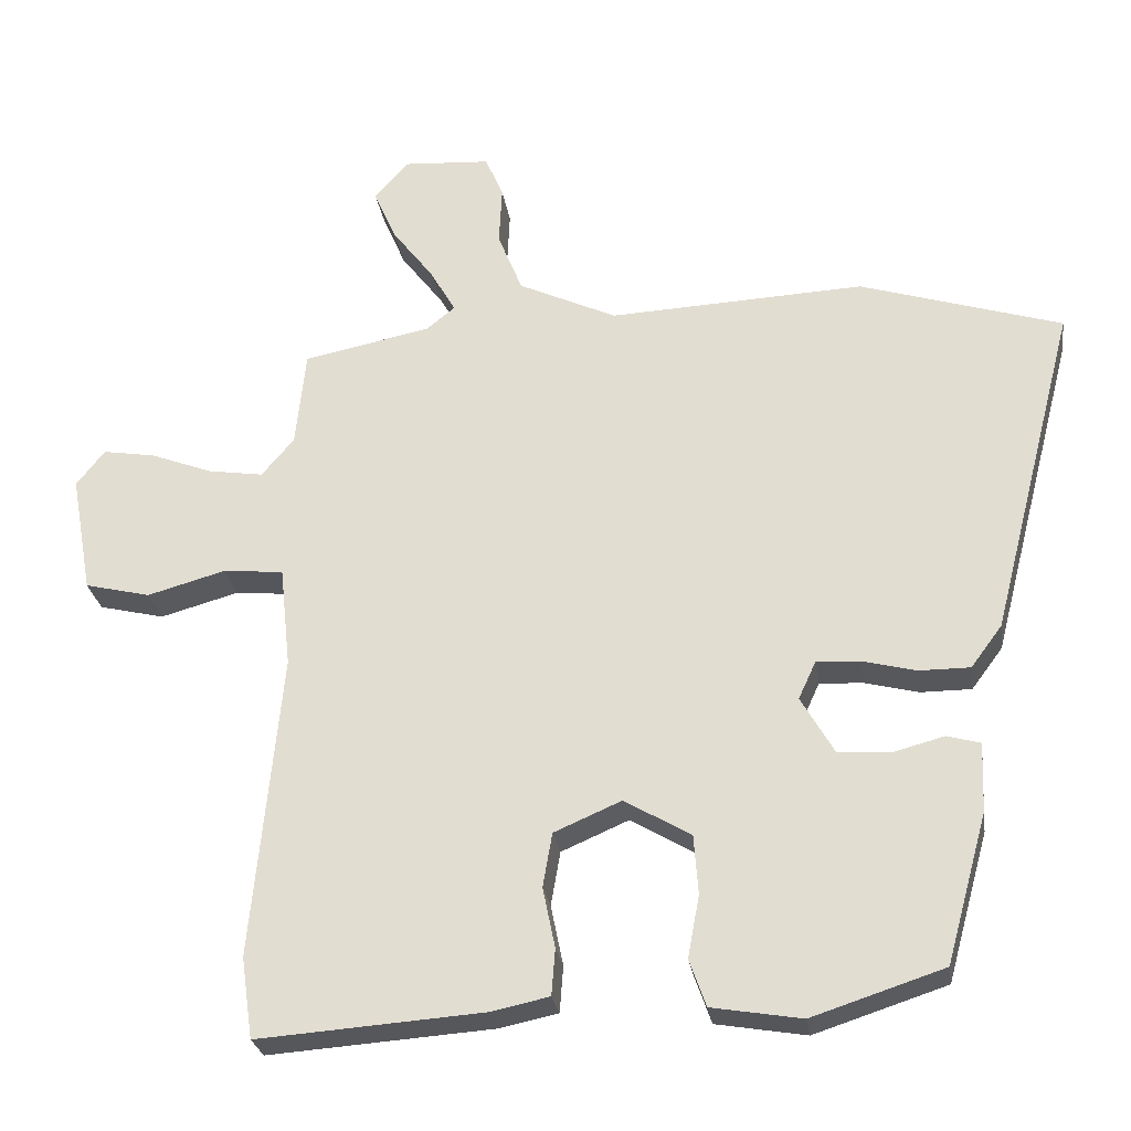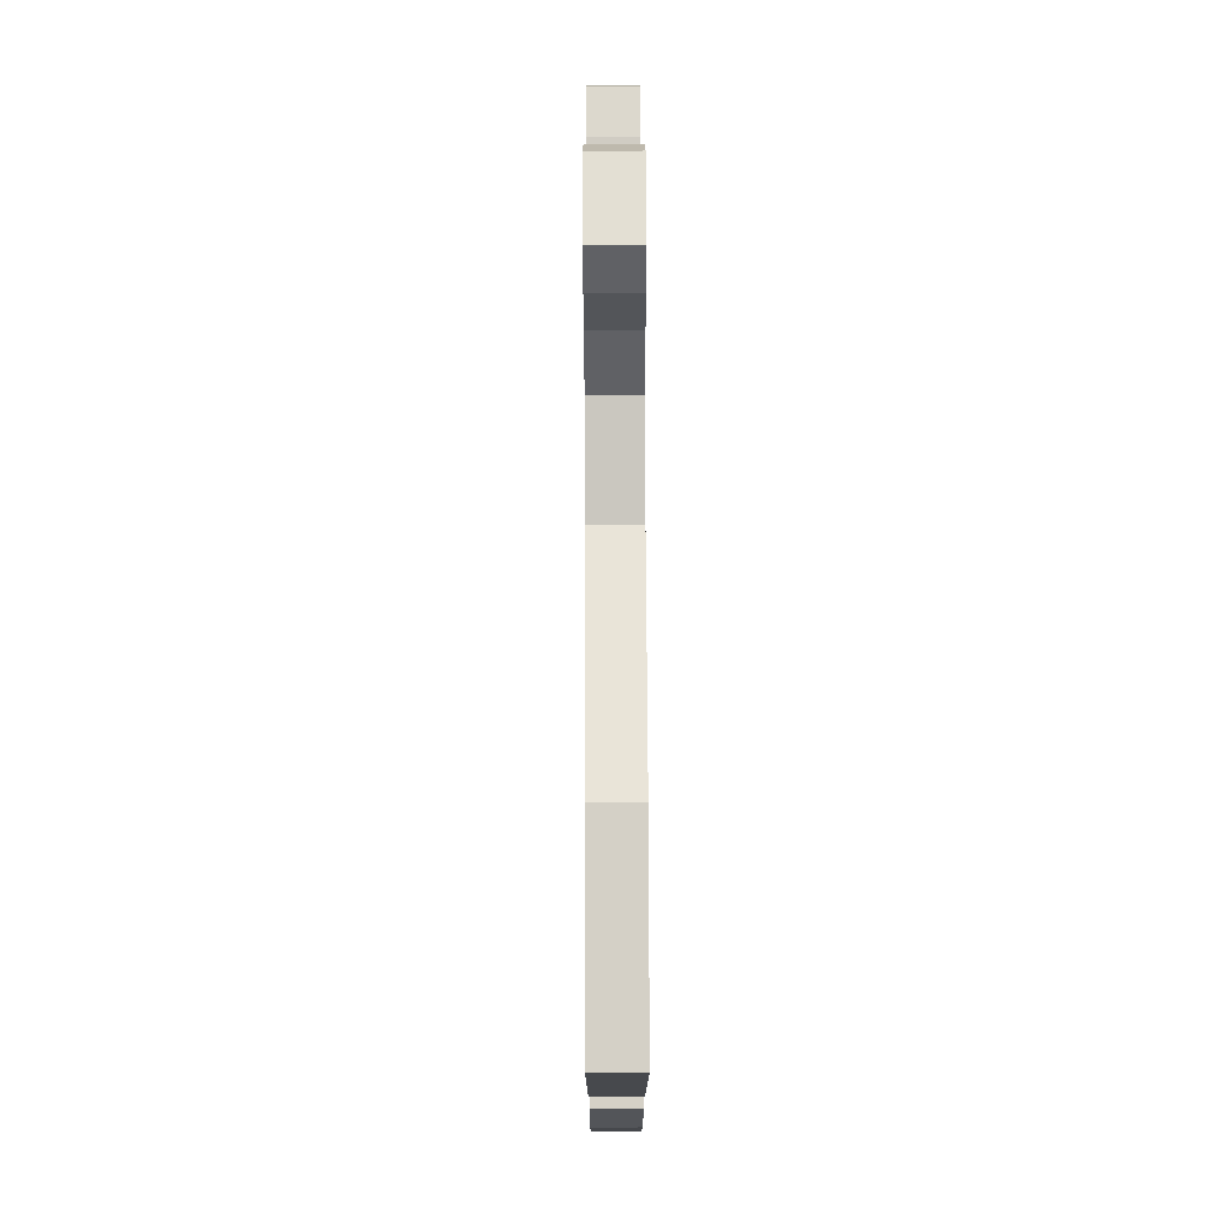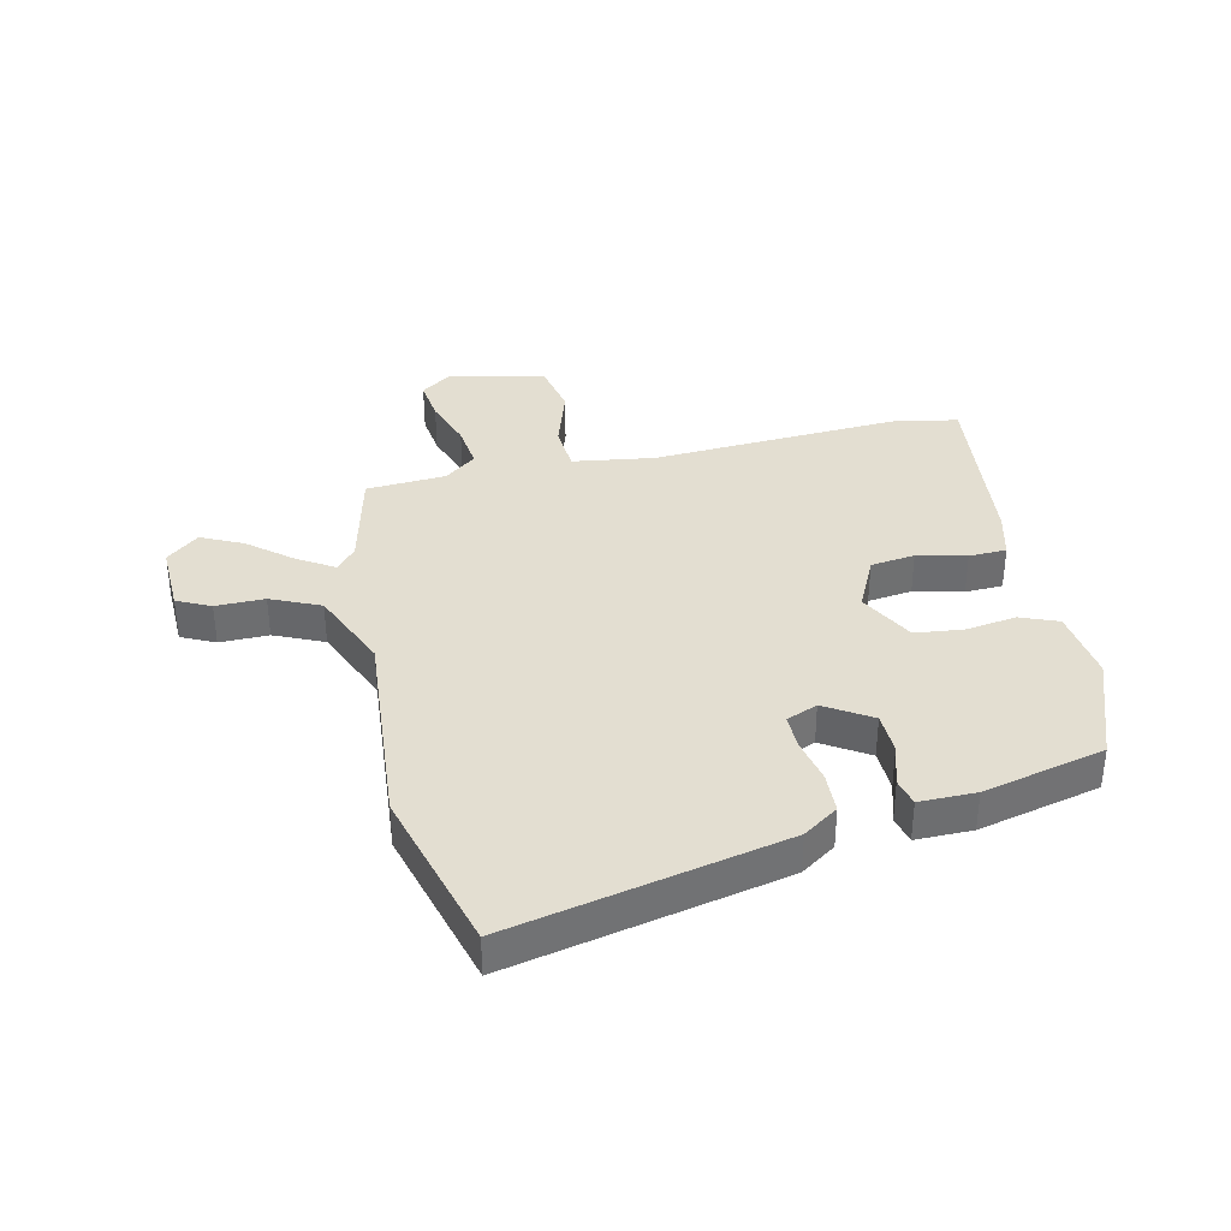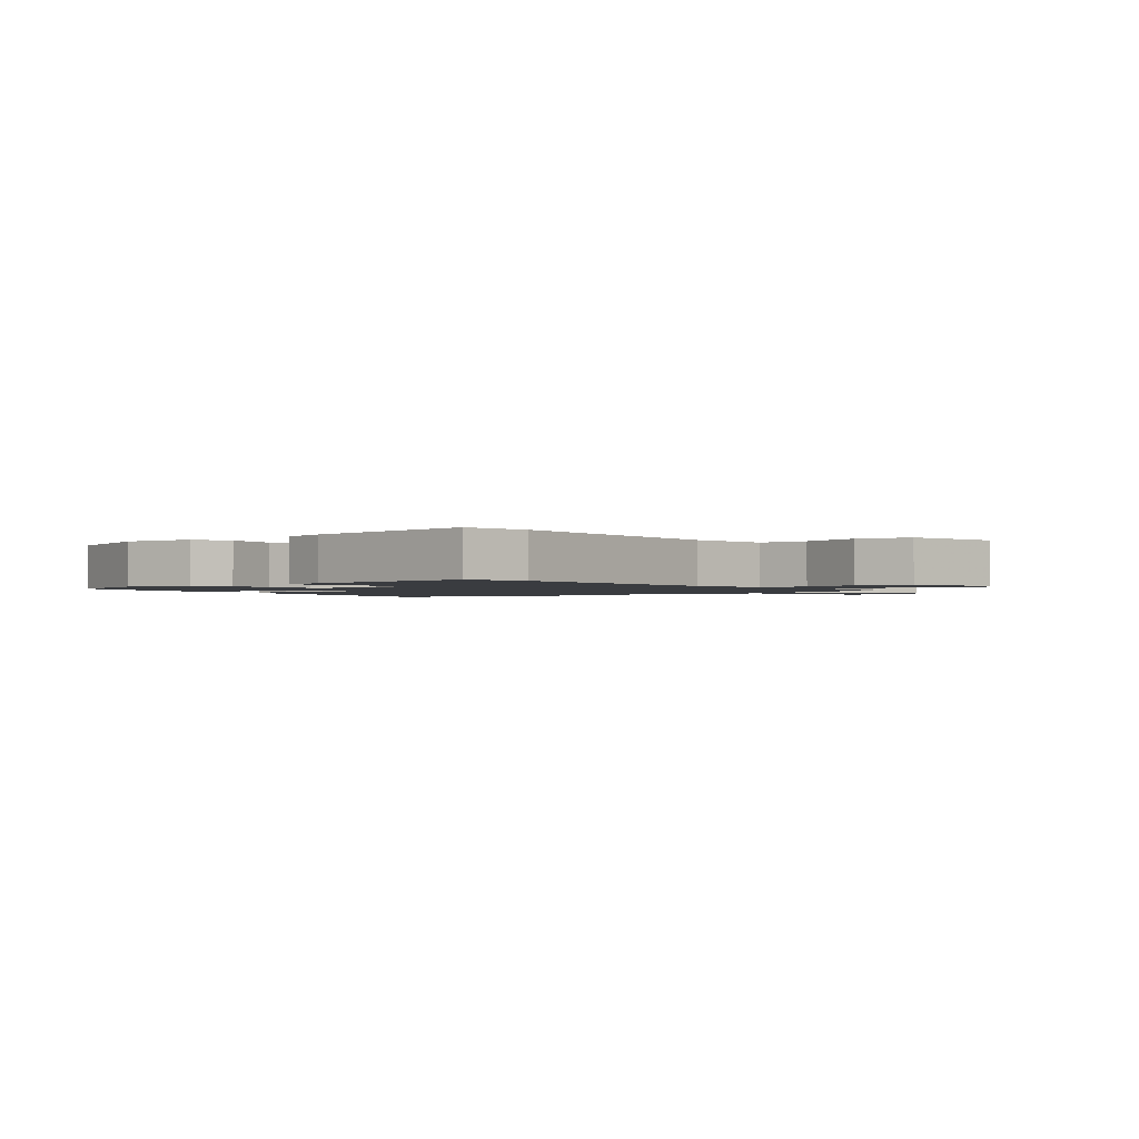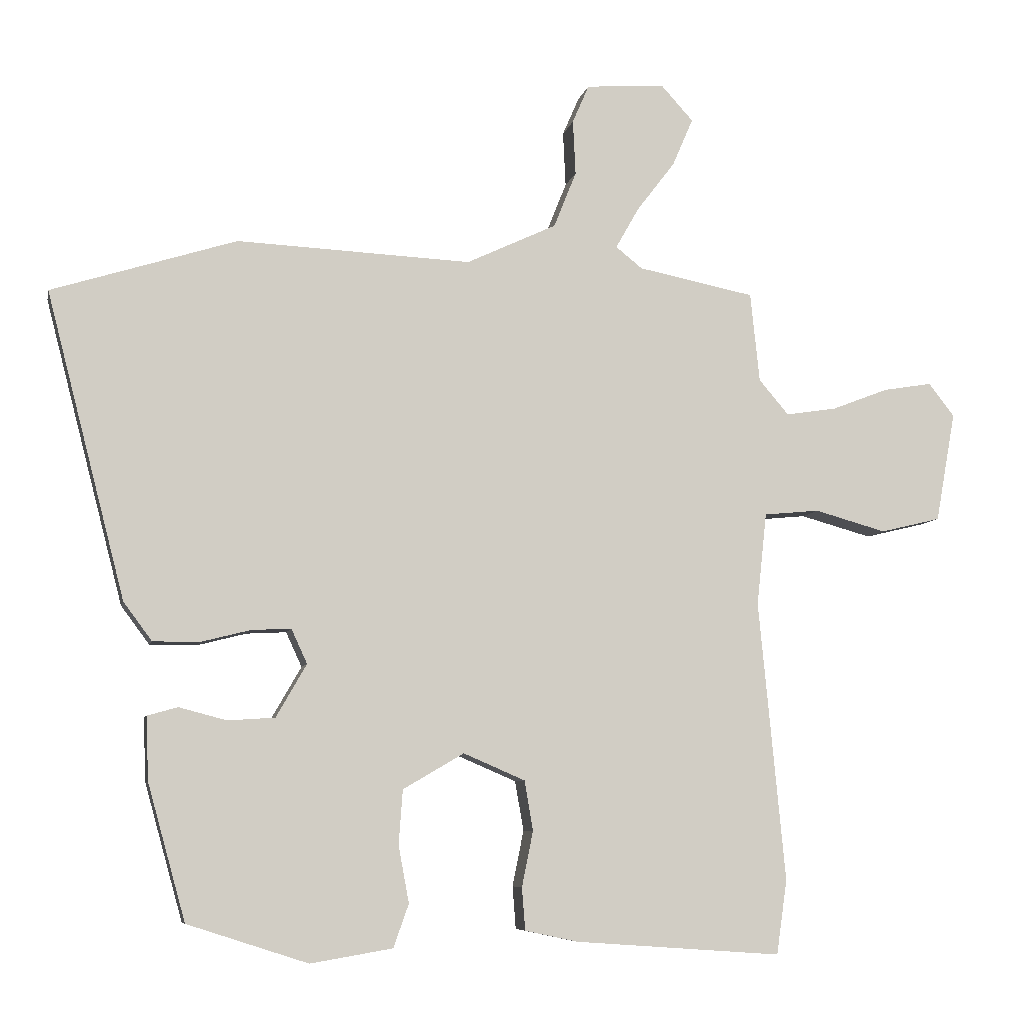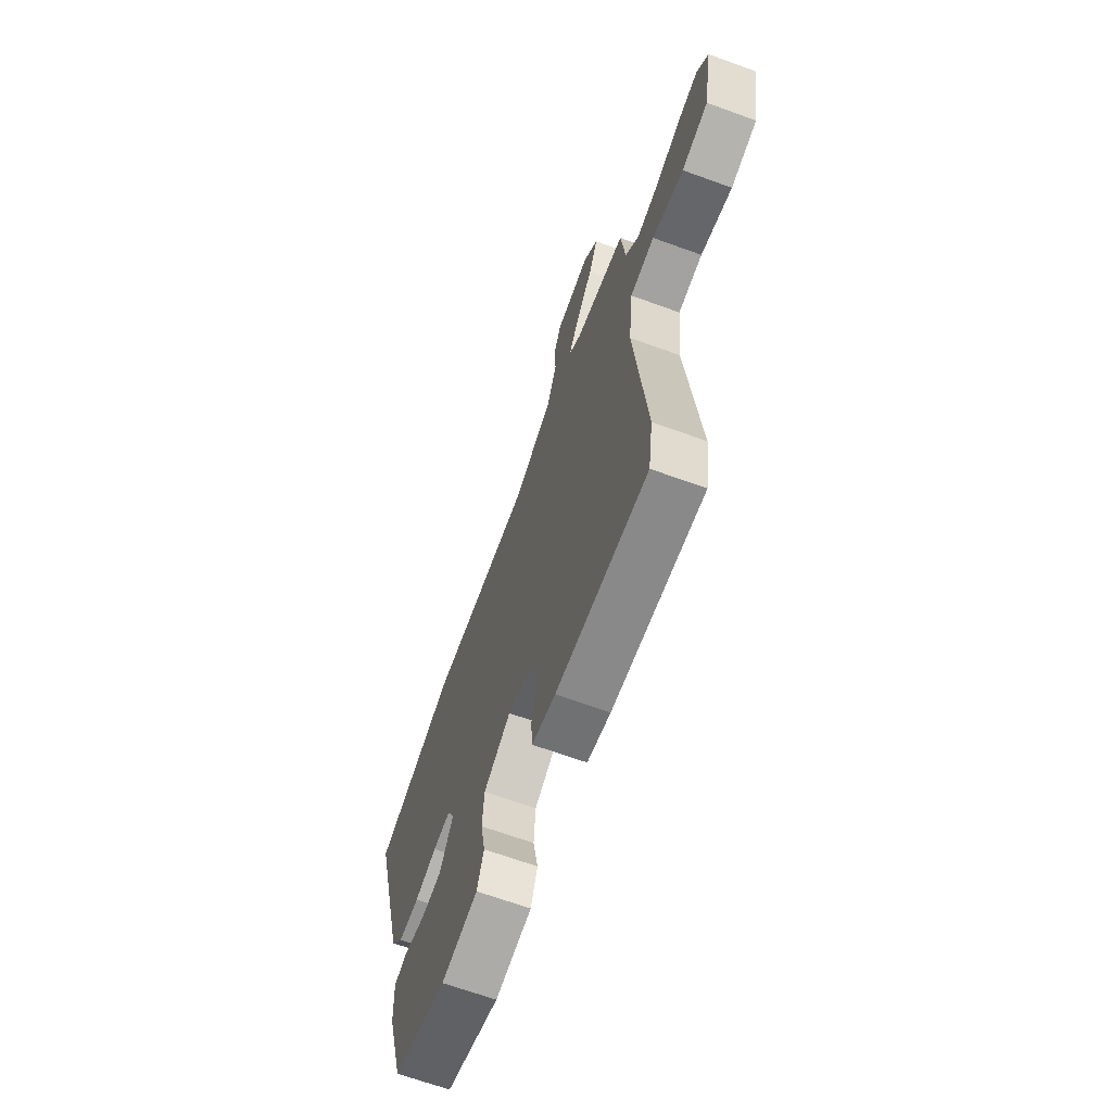
<metadata>
{"format":"obj","ext":"obj","renderer":"f3d","projection":"perspective","resolution":1024,"background":"white","views":[{"elev":-27.1,"azim":8.5,"up":"+Z"},{"elev":63.2,"azim":89.8,"up":"+Z"},{"elev":36.2,"azim":79.5,"up":"+Y"},{"elev":-1.6,"azim":-138.5,"up":"+Y"},{"elev":-7.3,"azim":168.4,"up":"+Z"},{"elev":-67.0,"azim":-110.0,"up":"+Z"}]}
</metadata>
<code>
v -0.497 0.07 -0.519
v -0.513 0.07 -0.407
v -0.473 0.07 0.016
v -0.488 0.07 0.156
v -0.572 0.07 0.164
v -0.68 0.07 0.134
v -0.771 0.07 0.156
v -0.801 0.07 0.322
v -0.762 0.07 0.372
v -0.689 0.07 0.36
v -0.603 0.07 0.327
v -0.526 0.07 0.315
v -0.481 0.07 0.368
v -0.467 0.07 0.503
v -0.291 0.07 0.538
v -0.251 0.07 0.57
v -0.286 0.07 0.632
v -0.344 0.07 0.708
v -0.375 0.07 0.78
v -0.327 0.07 0.833
v -0.207 0.07 0.825
v -0.182 0.07 0.767
v -0.186 0.07 0.684
v -0.152 0.07 0.599
v -0.016 0.07 0.535
v 0.338 0.07 0.551
v 0.617 0.07 0.463
v 0.498 0.07 0.002
v 0.455 0.07 -0.056
v 0.385 0.07 -0.056
v 0.31 0.07 -0.037
v 0.25 0.07 -0.034
v 0.226 0.07 -0.086
v 0.272 0.07 -0.166
v 0.343 0.07 -0.171
v 0.415 0.07 -0.152
v 0.461 0.07 -0.165
v 0.457 0.07 -0.261
v 0.4 0.07 -0.466
v 0.218 0.07 -0.525
v 0.094 0.07 -0.504
v 0.071 0.07 -0.439
v 0.087 0.07 -0.353
v 0.081 0.07 -0.271
v -0.011 0.07 -0.217
v -0.104 0.07 -0.257
v -0.117 0.07 -0.332
v -0.1 0.07 -0.416
v -0.105 0.07 -0.48
v -0.185 0.07 -0.497
v -0.497 0 -0.519
v -0.513 0 -0.407
v -0.473 0 0.016
v -0.488 0 0.156
v -0.572 0 0.164
v -0.68 0 0.134
v -0.771 0 0.156
v -0.801 0 0.322
v -0.762 0 0.372
v -0.689 0 0.36
v -0.603 0 0.327
v -0.526 0 0.315
v -0.481 0 0.368
v -0.467 0 0.503
v -0.291 0 0.538
v -0.251 0 0.57
v -0.286 0 0.632
v -0.344 0 0.708
v -0.375 0 0.78
v -0.327 0 0.833
v -0.207 0 0.825
v -0.182 0 0.767
v -0.186 0 0.684
v -0.152 0 0.599
v -0.016 0 0.535
v 0.338 0 0.551
v 0.617 0 0.463
v 0.498 0 0.002
v 0.455 0 -0.056
v 0.385 0 -0.056
v 0.31 0 -0.037
v 0.25 0 -0.034
v 0.226 0 -0.086
v 0.272 0 -0.166
v 0.343 0 -0.171
v 0.415 0 -0.152
v 0.461 0 -0.165
v 0.457 0 -0.261
v 0.4 0 -0.466
v 0.218 0 -0.525
v 0.094 0 -0.504
v 0.071 0 -0.439
v 0.087 0 -0.353
v 0.081 0 -0.271
v -0.011 0 -0.217
v -0.104 0 -0.257
v -0.117 0 -0.332
v -0.1 0 -0.416
v -0.105 0 -0.48
v -0.185 0 -0.497
f 1 2 3
f 50 1 3
f 49 50 3
f 48 49 3
f 47 48 3
f 46 47 3 4
f 45 46 4
f 44 45 4
f 41 42 43
f 40 41 43
f 39 40 43
f 38 39 43
f 37 38 43
f 36 37 43
f 35 36 43
f 34 35 43 44
f 33 34 44 4
f 29 30 31
f 28 29 31
f 27 28 31
f 26 27 31
f 25 26 31
f 24 25 31 32
f 21 22 23
f 20 21 23
f 19 20 23
f 18 19 23
f 17 18 23
f 16 17 23 24
f 32 33 4
f 24 32 4
f 16 24 4
f 15 16 4
f 9 10 11
f 8 9 11
f 7 8 11
f 6 7 11
f 5 6 11
f 5 11 12
f 4 5 12 13
f 4 13 14 15
f 53 52 51
f 53 51 100
f 53 100 99
f 53 99 98
f 53 98 97
f 54 53 97 96
f 54 96 95
f 54 95 94
f 93 92 91
f 93 91 90
f 93 90 89
f 93 89 88
f 93 88 87
f 93 87 86
f 93 86 85
f 94 93 85 84
f 54 94 84 83
f 81 80 79
f 81 79 78
f 81 78 77
f 81 77 76
f 81 76 75
f 82 81 75 74
f 73 72 71
f 73 71 70
f 73 70 69
f 73 69 68
f 73 68 67
f 74 73 67 66
f 54 83 82
f 54 82 74
f 54 74 66
f 54 66 65
f 61 60 59
f 61 59 58
f 61 58 57
f 61 57 56
f 61 56 55
f 62 61 55
f 63 62 55 54
f 65 64 63 54
f 1 51 52 2
f 2 52 53 3
f 3 53 54 4
f 4 54 55 5
f 5 55 56 6
f 6 56 57 7
f 7 57 58 8
f 8 58 59 9
f 9 59 60 10
f 10 60 61 11
f 11 61 62 12
f 12 62 63 13
f 13 63 64 14
f 14 64 65 15
f 15 65 66 16
f 16 66 67 17
f 17 67 68 18
f 18 68 69 19
f 19 69 70 20
f 20 70 71 21
f 21 71 72 22
f 22 72 73 23
f 23 73 74 24
f 24 74 75 25
f 25 75 76 26
f 26 76 77 27
f 27 77 78 28
f 28 78 79 29
f 29 79 80 30
f 30 80 81 31
f 31 81 82 32
f 32 82 83 33
f 33 83 84 34
f 34 84 85 35
f 35 85 86 36
f 36 86 87 37
f 37 87 88 38
f 38 88 89 39
f 39 89 90 40
f 40 90 91 41
f 41 91 92 42
f 42 92 93 43
f 43 93 94 44
f 44 94 95 45
f 45 95 96 46
f 46 96 97 47
f 47 97 98 48
f 48 98 99 49
f 49 99 100 50
f 50 100 51 1

</code>
